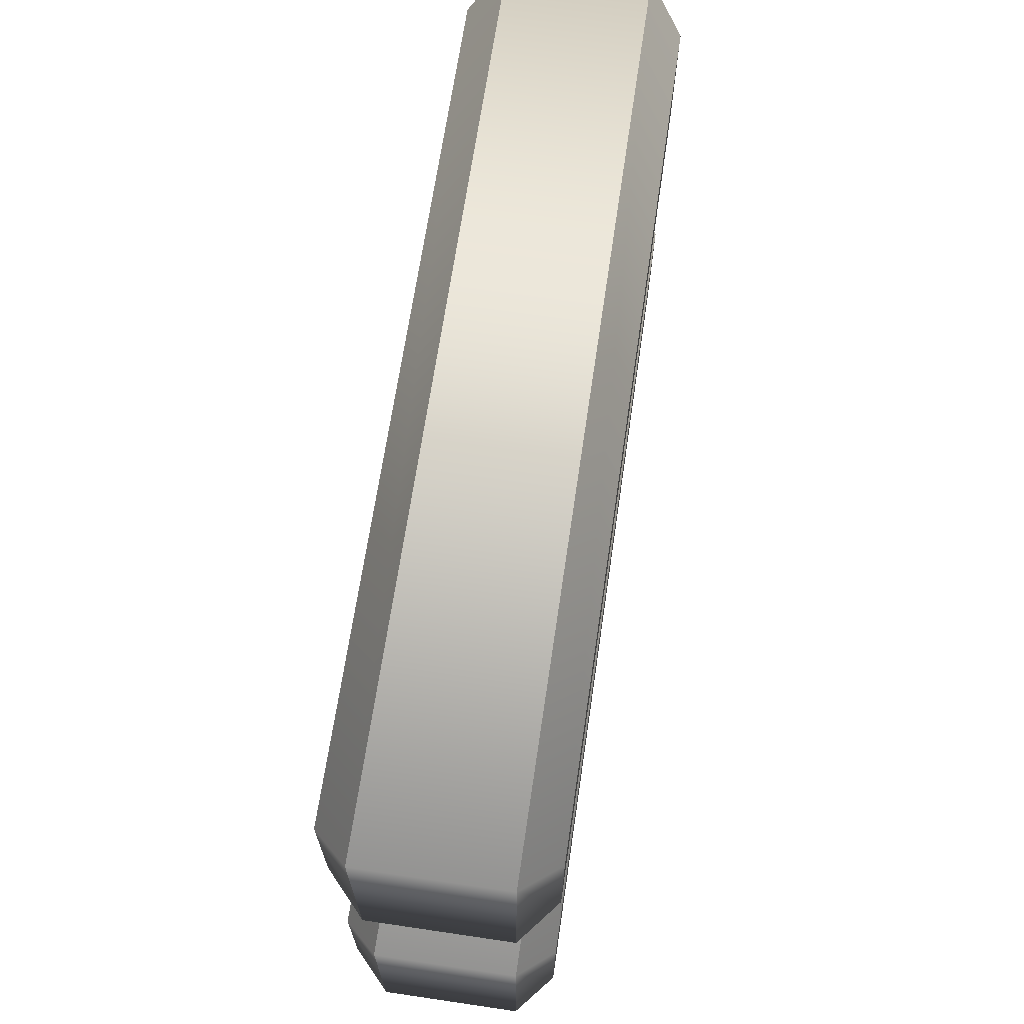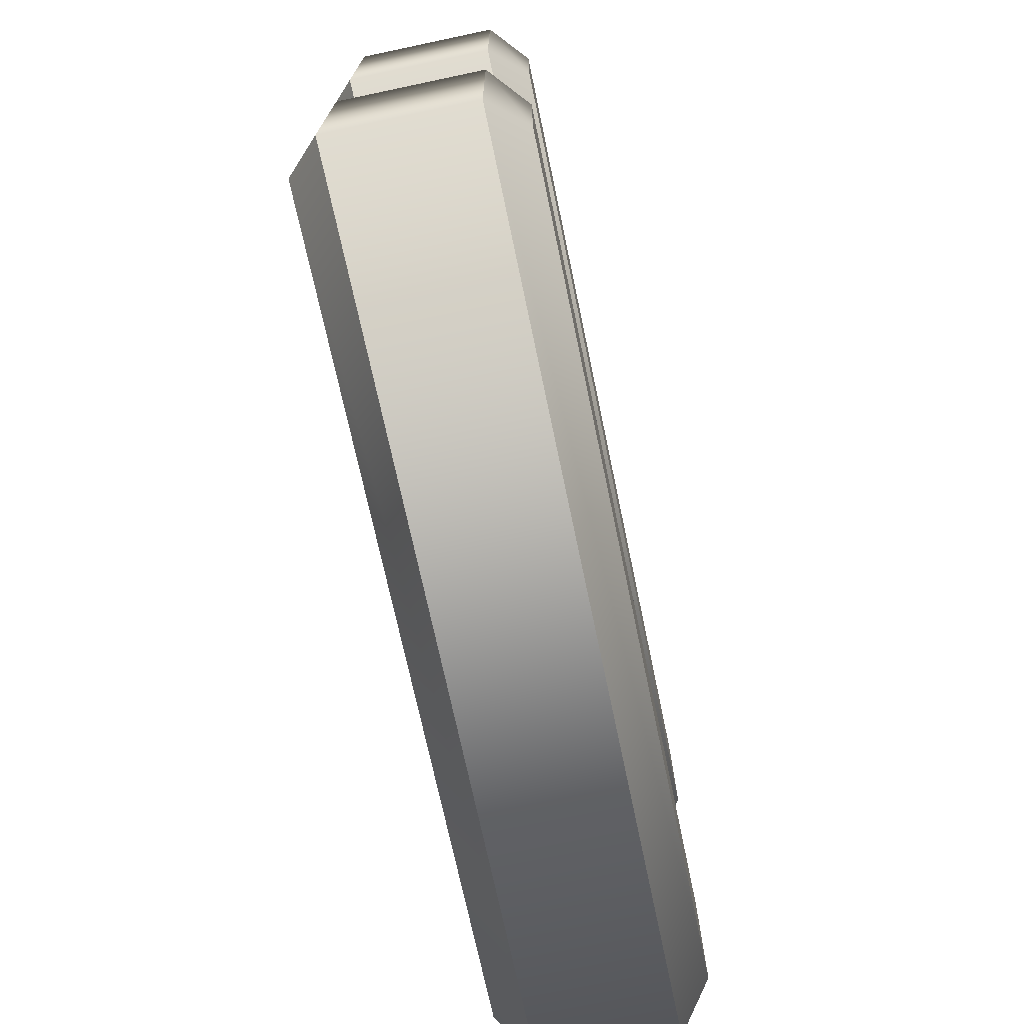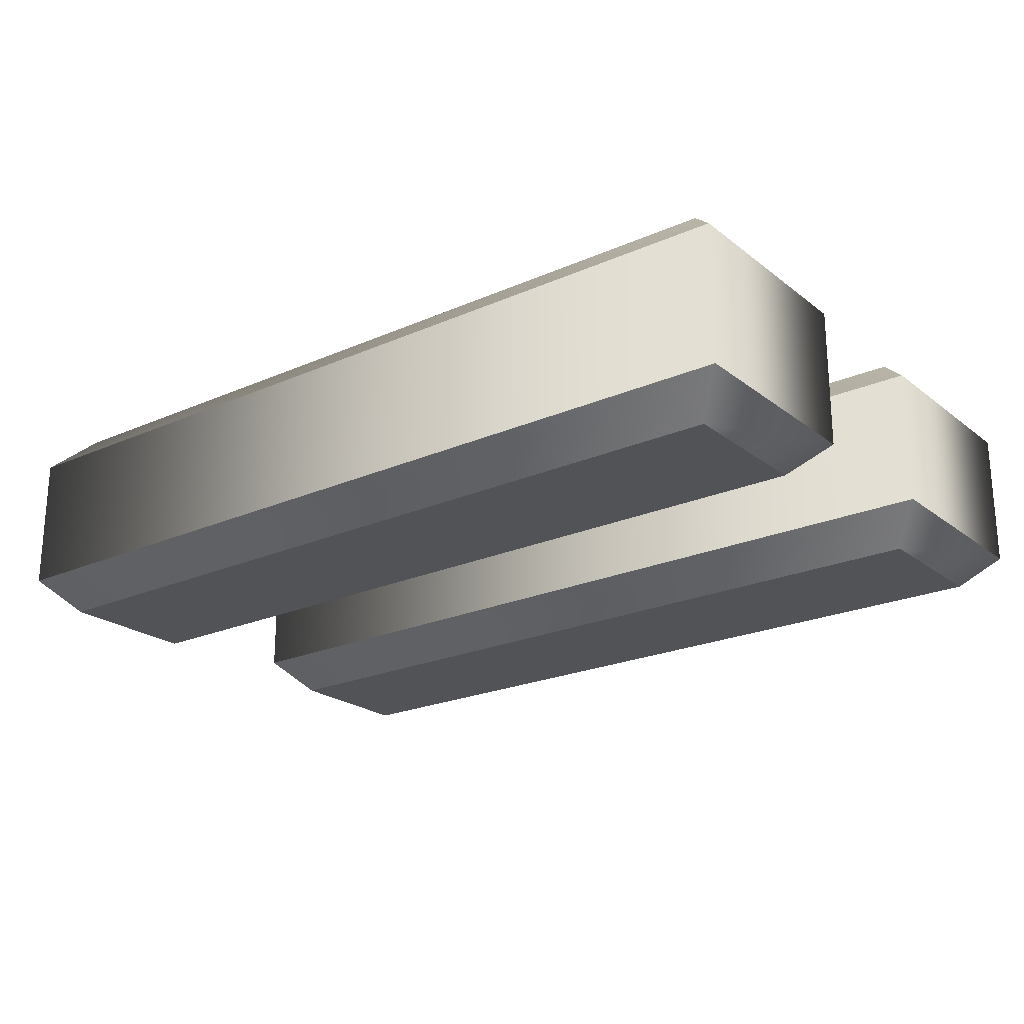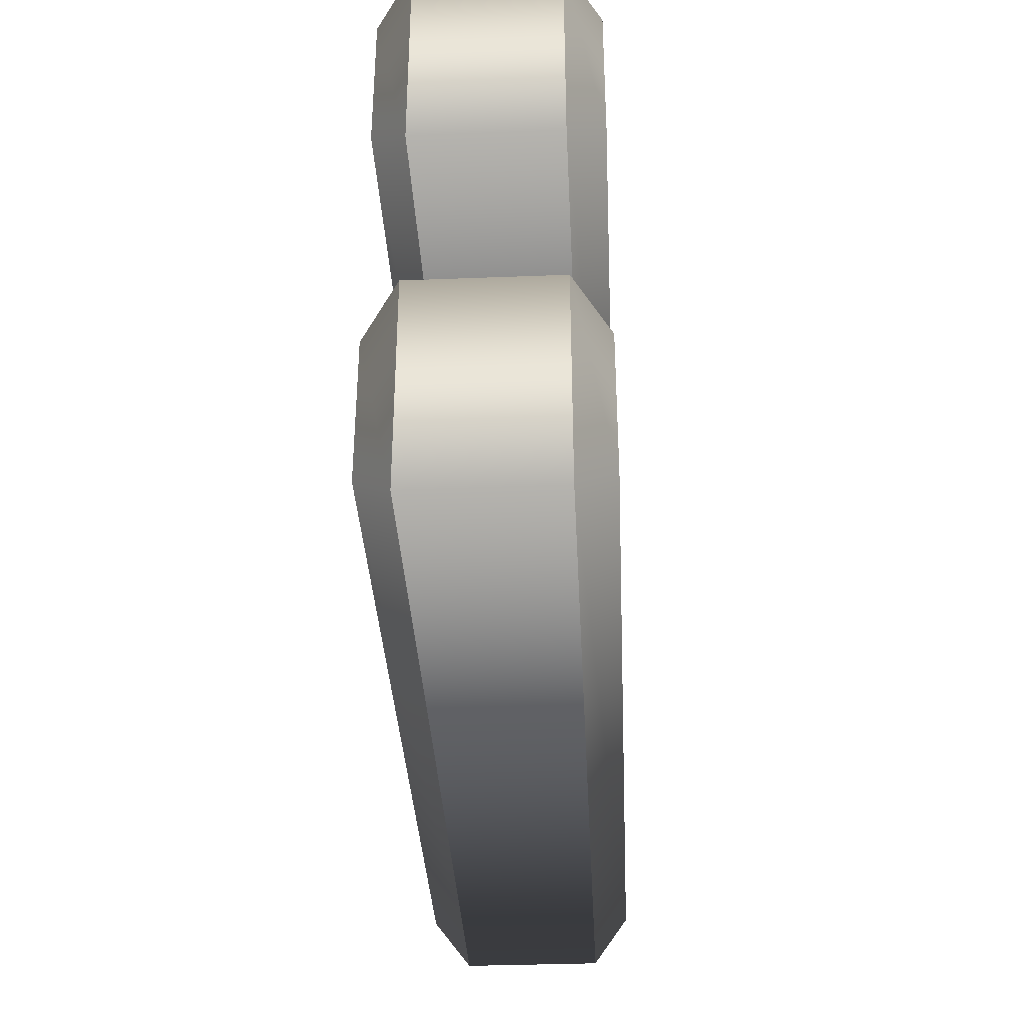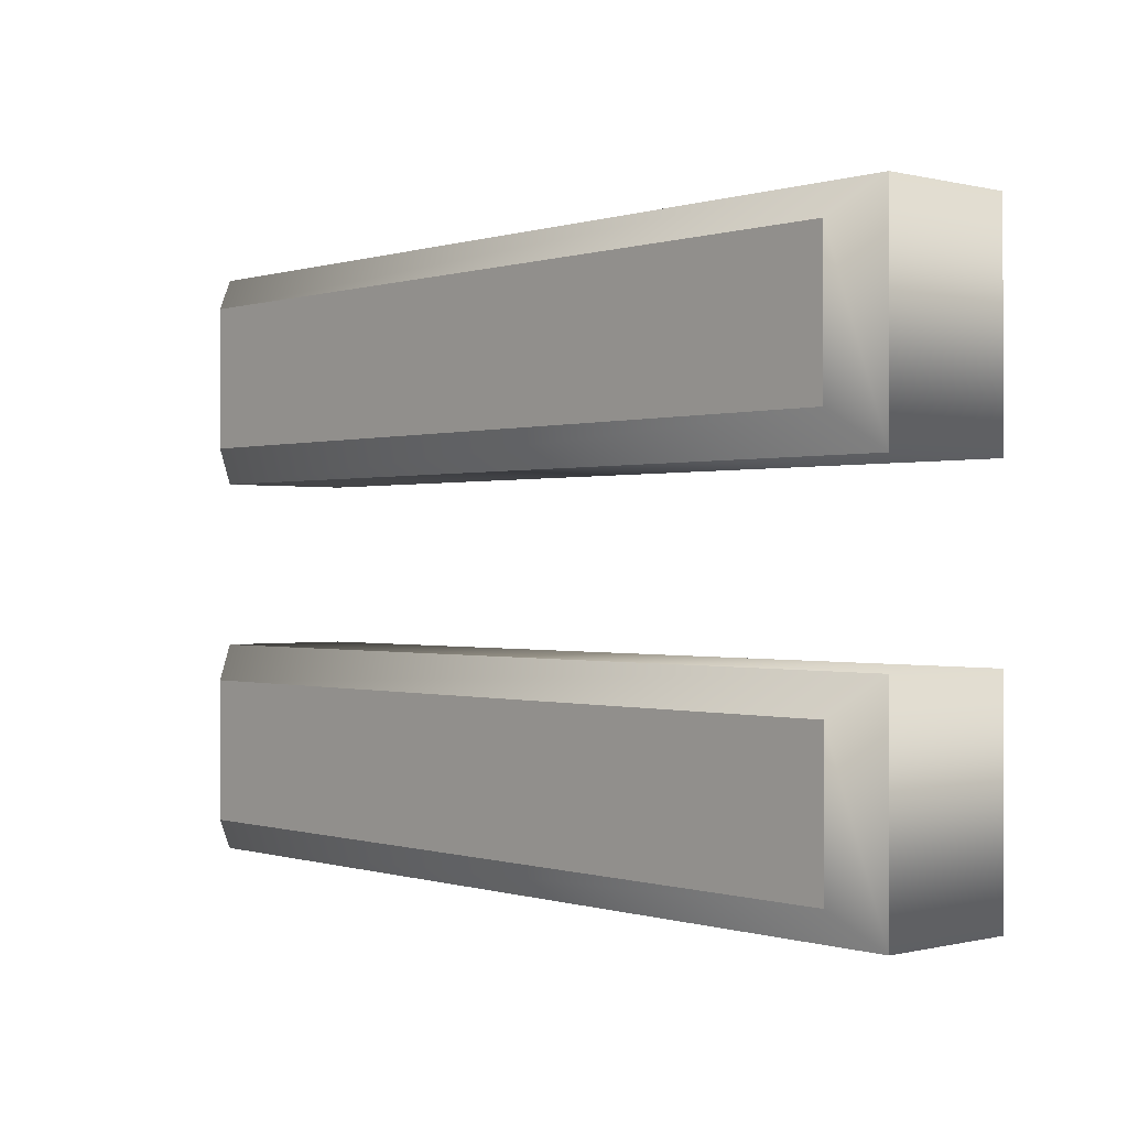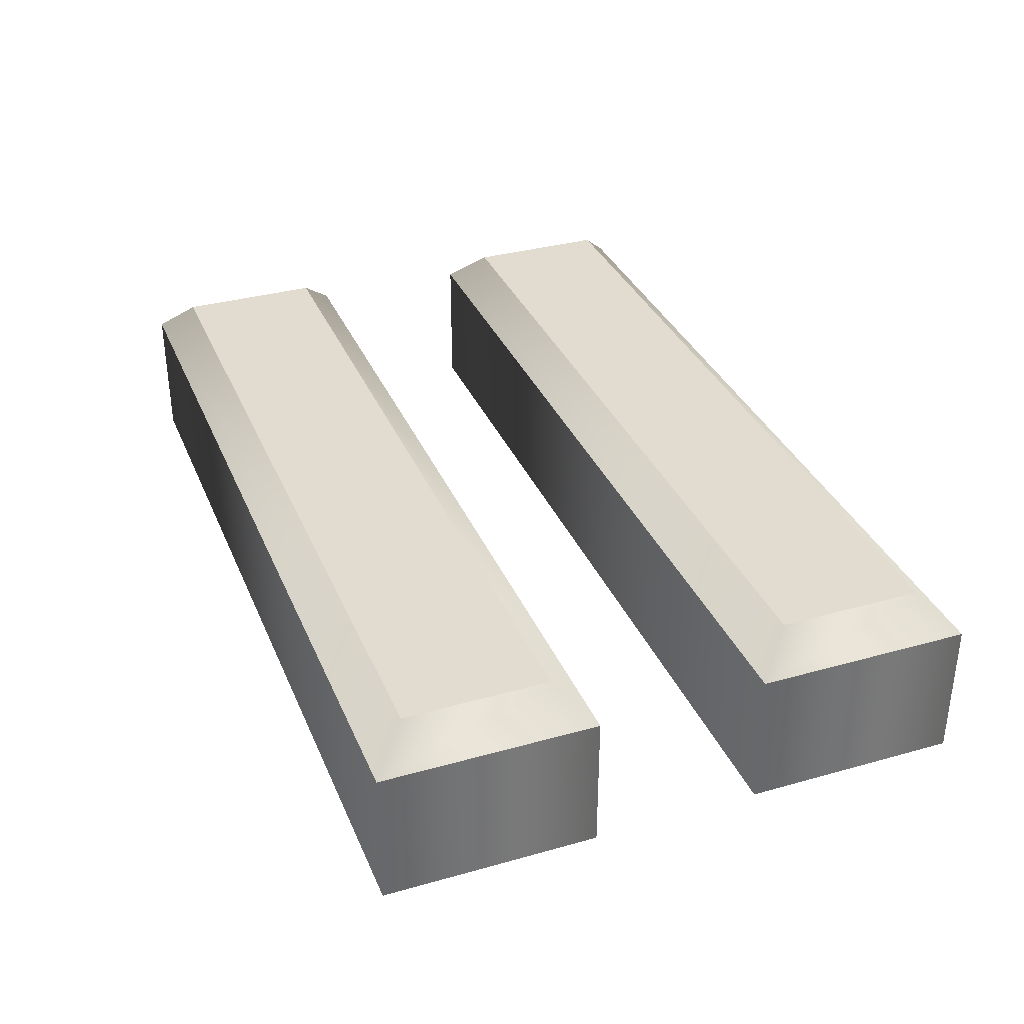
<metadata>
{"format":"obj","ext":"obj","renderer":"f3d","projection":"perspective","resolution":1024,"background":"white","views":[{"elev":67.5,"azim":-81.6,"up":"+Y"},{"elev":-71.6,"azim":101.9,"up":"+Y"},{"elev":-22.4,"azim":-142.7,"up":"+Z"},{"elev":-35.6,"azim":92.9,"up":"+Y"},{"elev":-0.1,"azim":-131.8,"up":"+Y"},{"elev":34.3,"azim":69.2,"up":"+Z"}]}
</metadata>
<code>
o Text_CUText.974
v 0.528 -0.421 -0.06
v 0.056 -0.421 -0.06
v 0.056 -0.503 -0.06
v 0.528 -0.503 -0.06
v 0.528 -0.203 -0.06
v 0.056 -0.203 -0.06
v 0.056 -0.285 -0.06
v 0.528 -0.285 -0.06
v 0.528 -0.421 0.06
v 0.056 -0.421 0.06
v 0.056 -0.503 0.06
v 0.528 -0.503 0.06
v 0.528 -0.203 0.06
v 0.056 -0.203 0.06
v 0.056 -0.285 0.06
v 0.528 -0.285 0.06
v 0.528 -0.421 0.06
v 0.548 -0.401 0.04
v 0.056 -0.421 0.06
v 0.036 -0.401 0.04
v 0.056 -0.503 0.06
v 0.036 -0.523 0.04
v 0.528 -0.503 0.06
v 0.548 -0.523 0.04
v 0.548 -0.401 0.04
v 0.548 -0.401 -0.04
v 0.036 -0.401 0.04
v 0.036 -0.401 -0.04
v 0.036 -0.523 0.04
v 0.036 -0.523 -0.04
v 0.548 -0.523 0.04
v 0.548 -0.523 -0.04
v 0.548 -0.401 -0.04
v 0.528 -0.421 -0.06
v 0.036 -0.401 -0.04
v 0.056 -0.421 -0.06
v 0.036 -0.523 -0.04
v 0.056 -0.503 -0.06
v 0.548 -0.523 -0.04
v 0.528 -0.503 -0.06
v 0.528 -0.203 0.06
v 0.548 -0.183 0.04
v 0.056 -0.203 0.06
v 0.036 -0.183 0.04
v 0.056 -0.285 0.06
v 0.036 -0.305 0.04
v 0.528 -0.285 0.06
v 0.548 -0.305 0.04
v 0.548 -0.183 0.04
v 0.548 -0.183 -0.04
v 0.036 -0.183 0.04
v 0.036 -0.183 -0.04
v 0.036 -0.305 0.04
v 0.036 -0.305 -0.04
v 0.548 -0.305 0.04
v 0.548 -0.305 -0.04
v 0.548 -0.183 -0.04
v 0.528 -0.203 -0.06
v 0.036 -0.183 -0.04
v 0.056 -0.203 -0.06
v 0.036 -0.305 -0.04
v 0.056 -0.285 -0.06
v 0.548 -0.305 -0.04
v 0.528 -0.285 -0.06
f 6 8 7
f 6 5 8
f 2 4 3
f 2 1 4
f 16 14 15
f 13 14 16
f 12 10 11
f 9 10 12
f 18 20 19 17
f 20 22 21 19
f 22 24 23 21
f 24 18 17 23
f 26 28 27 25
f 28 30 29 27
f 30 32 31 29
f 32 26 25 31
f 34 36 35 33
f 36 38 37 35
f 38 40 39 37
f 40 34 33 39
f 42 44 43 41
f 44 46 45 43
f 46 48 47 45
f 48 42 41 47
f 50 52 51 49
f 52 54 53 51
f 54 56 55 53
f 56 50 49 55
f 58 60 59 57
f 60 62 61 59
f 62 64 63 61
f 64 58 57 63

</code>
